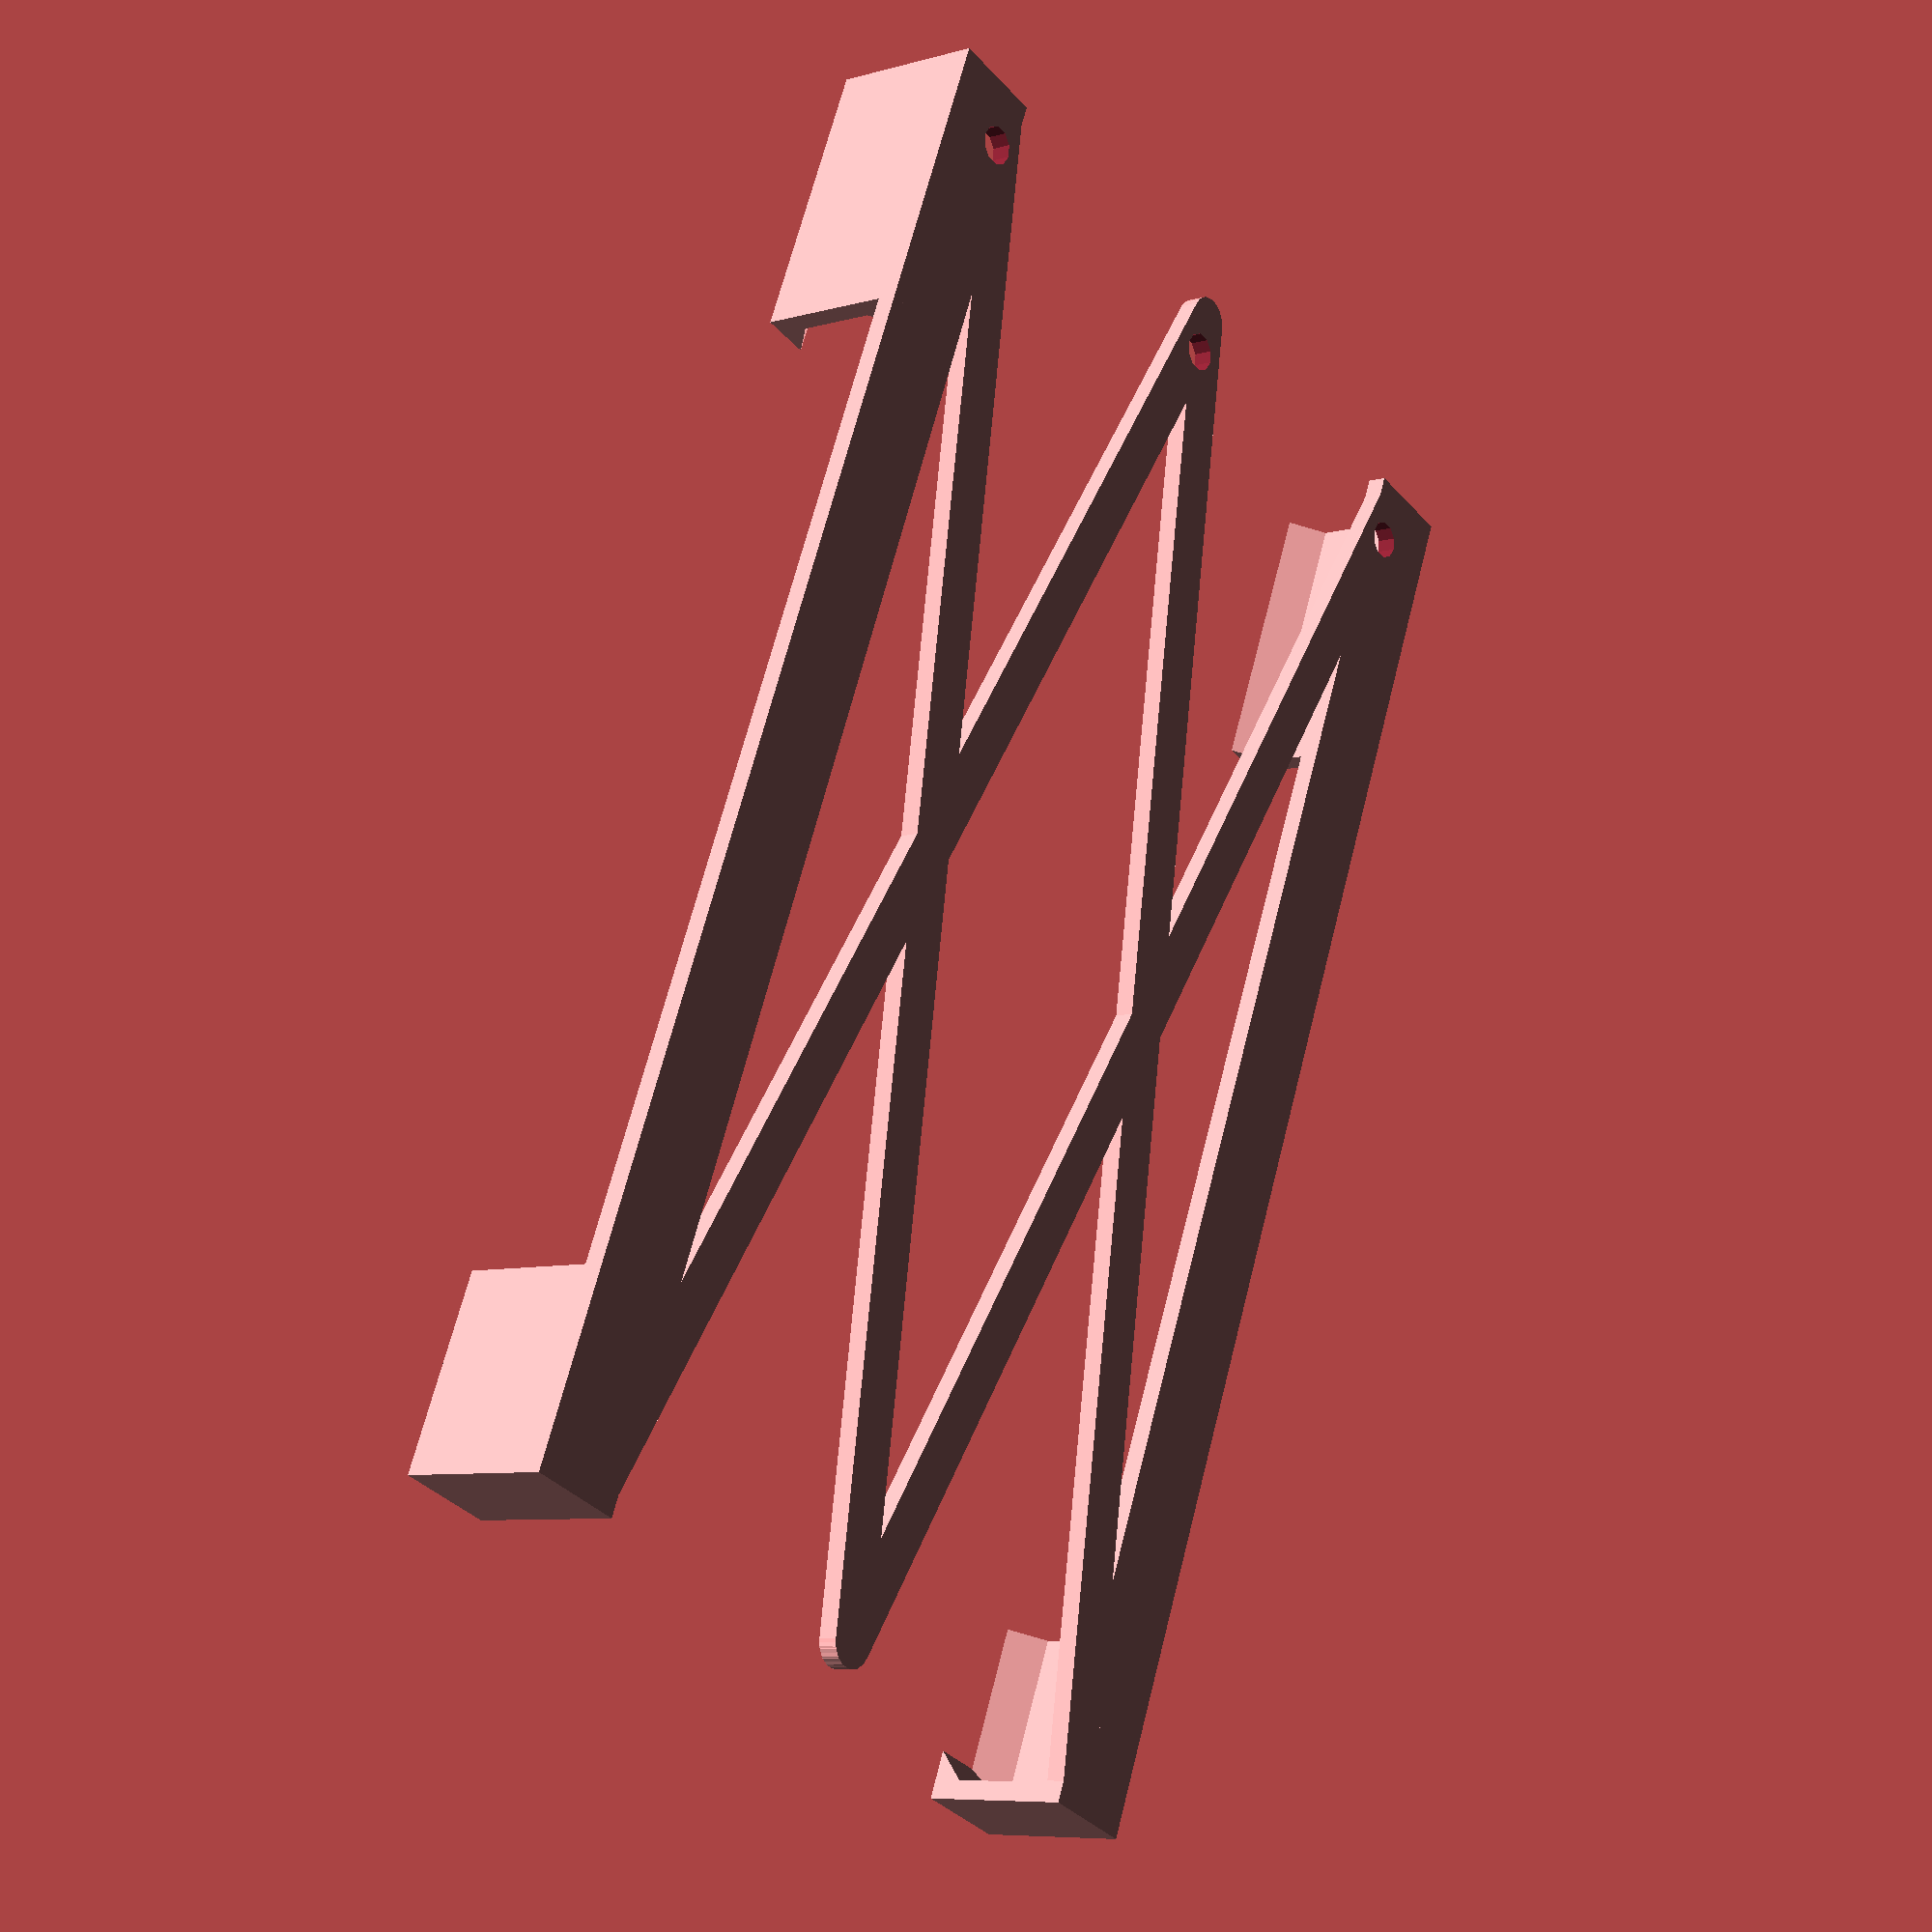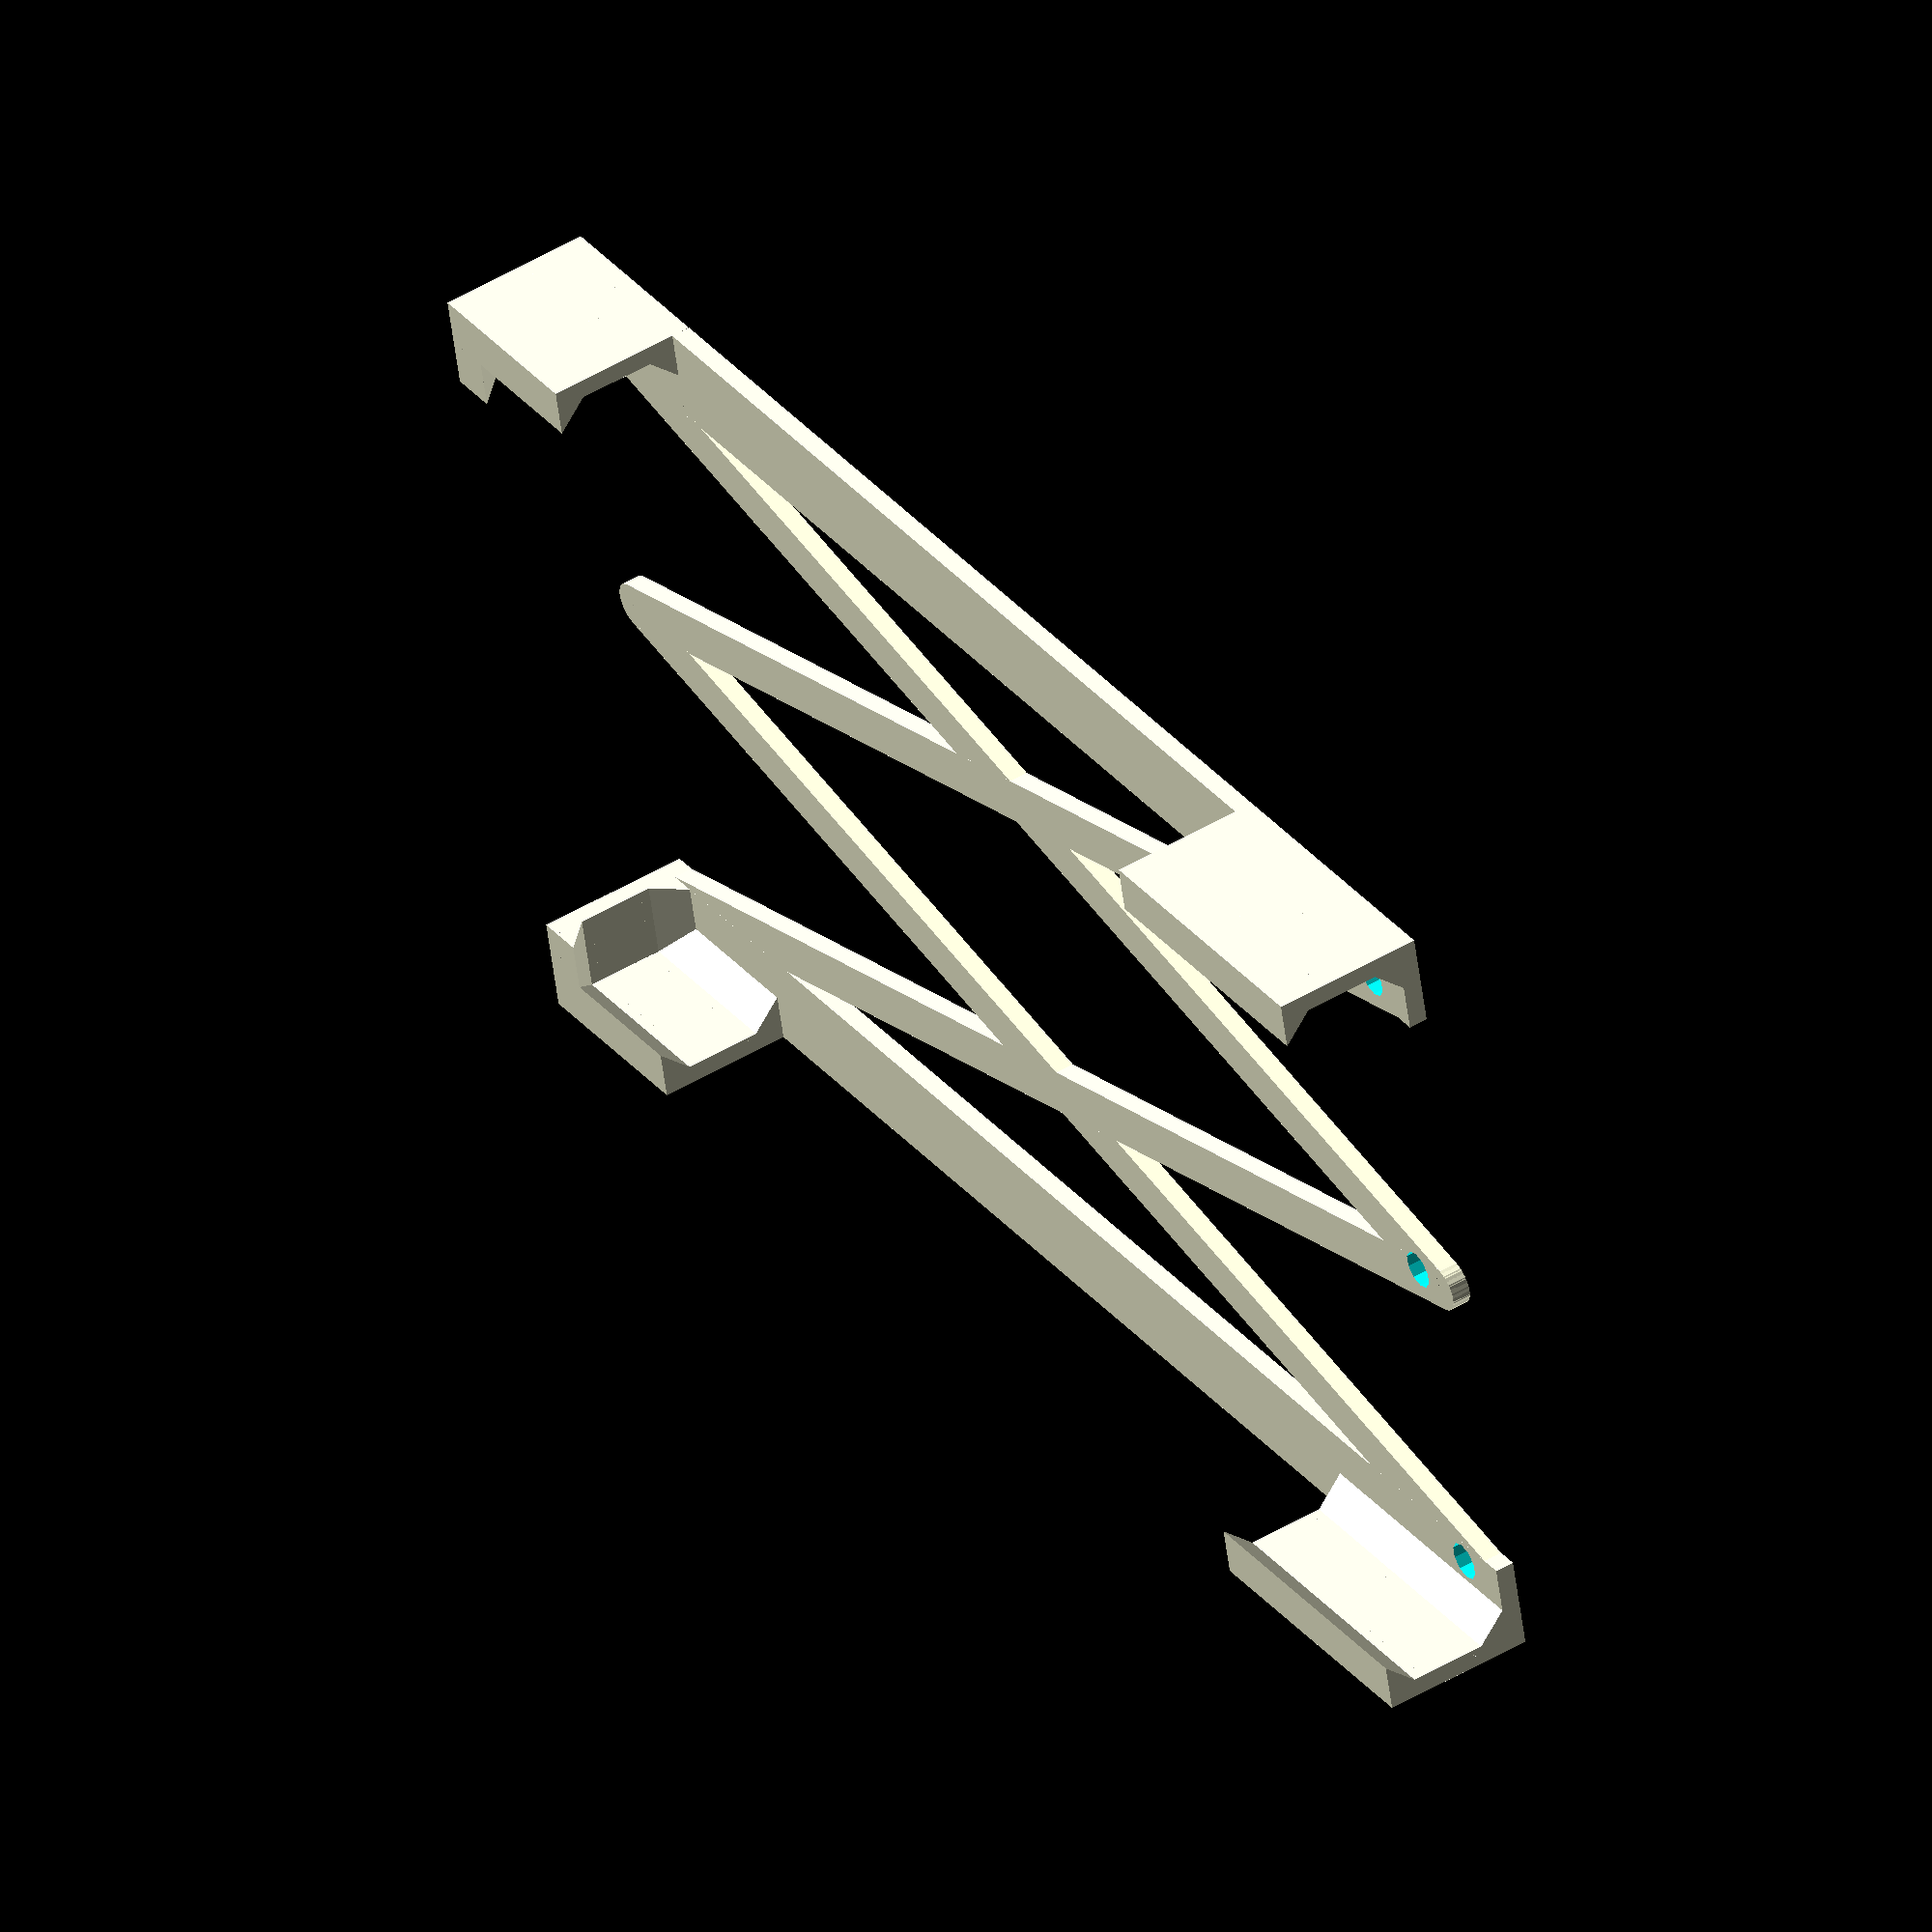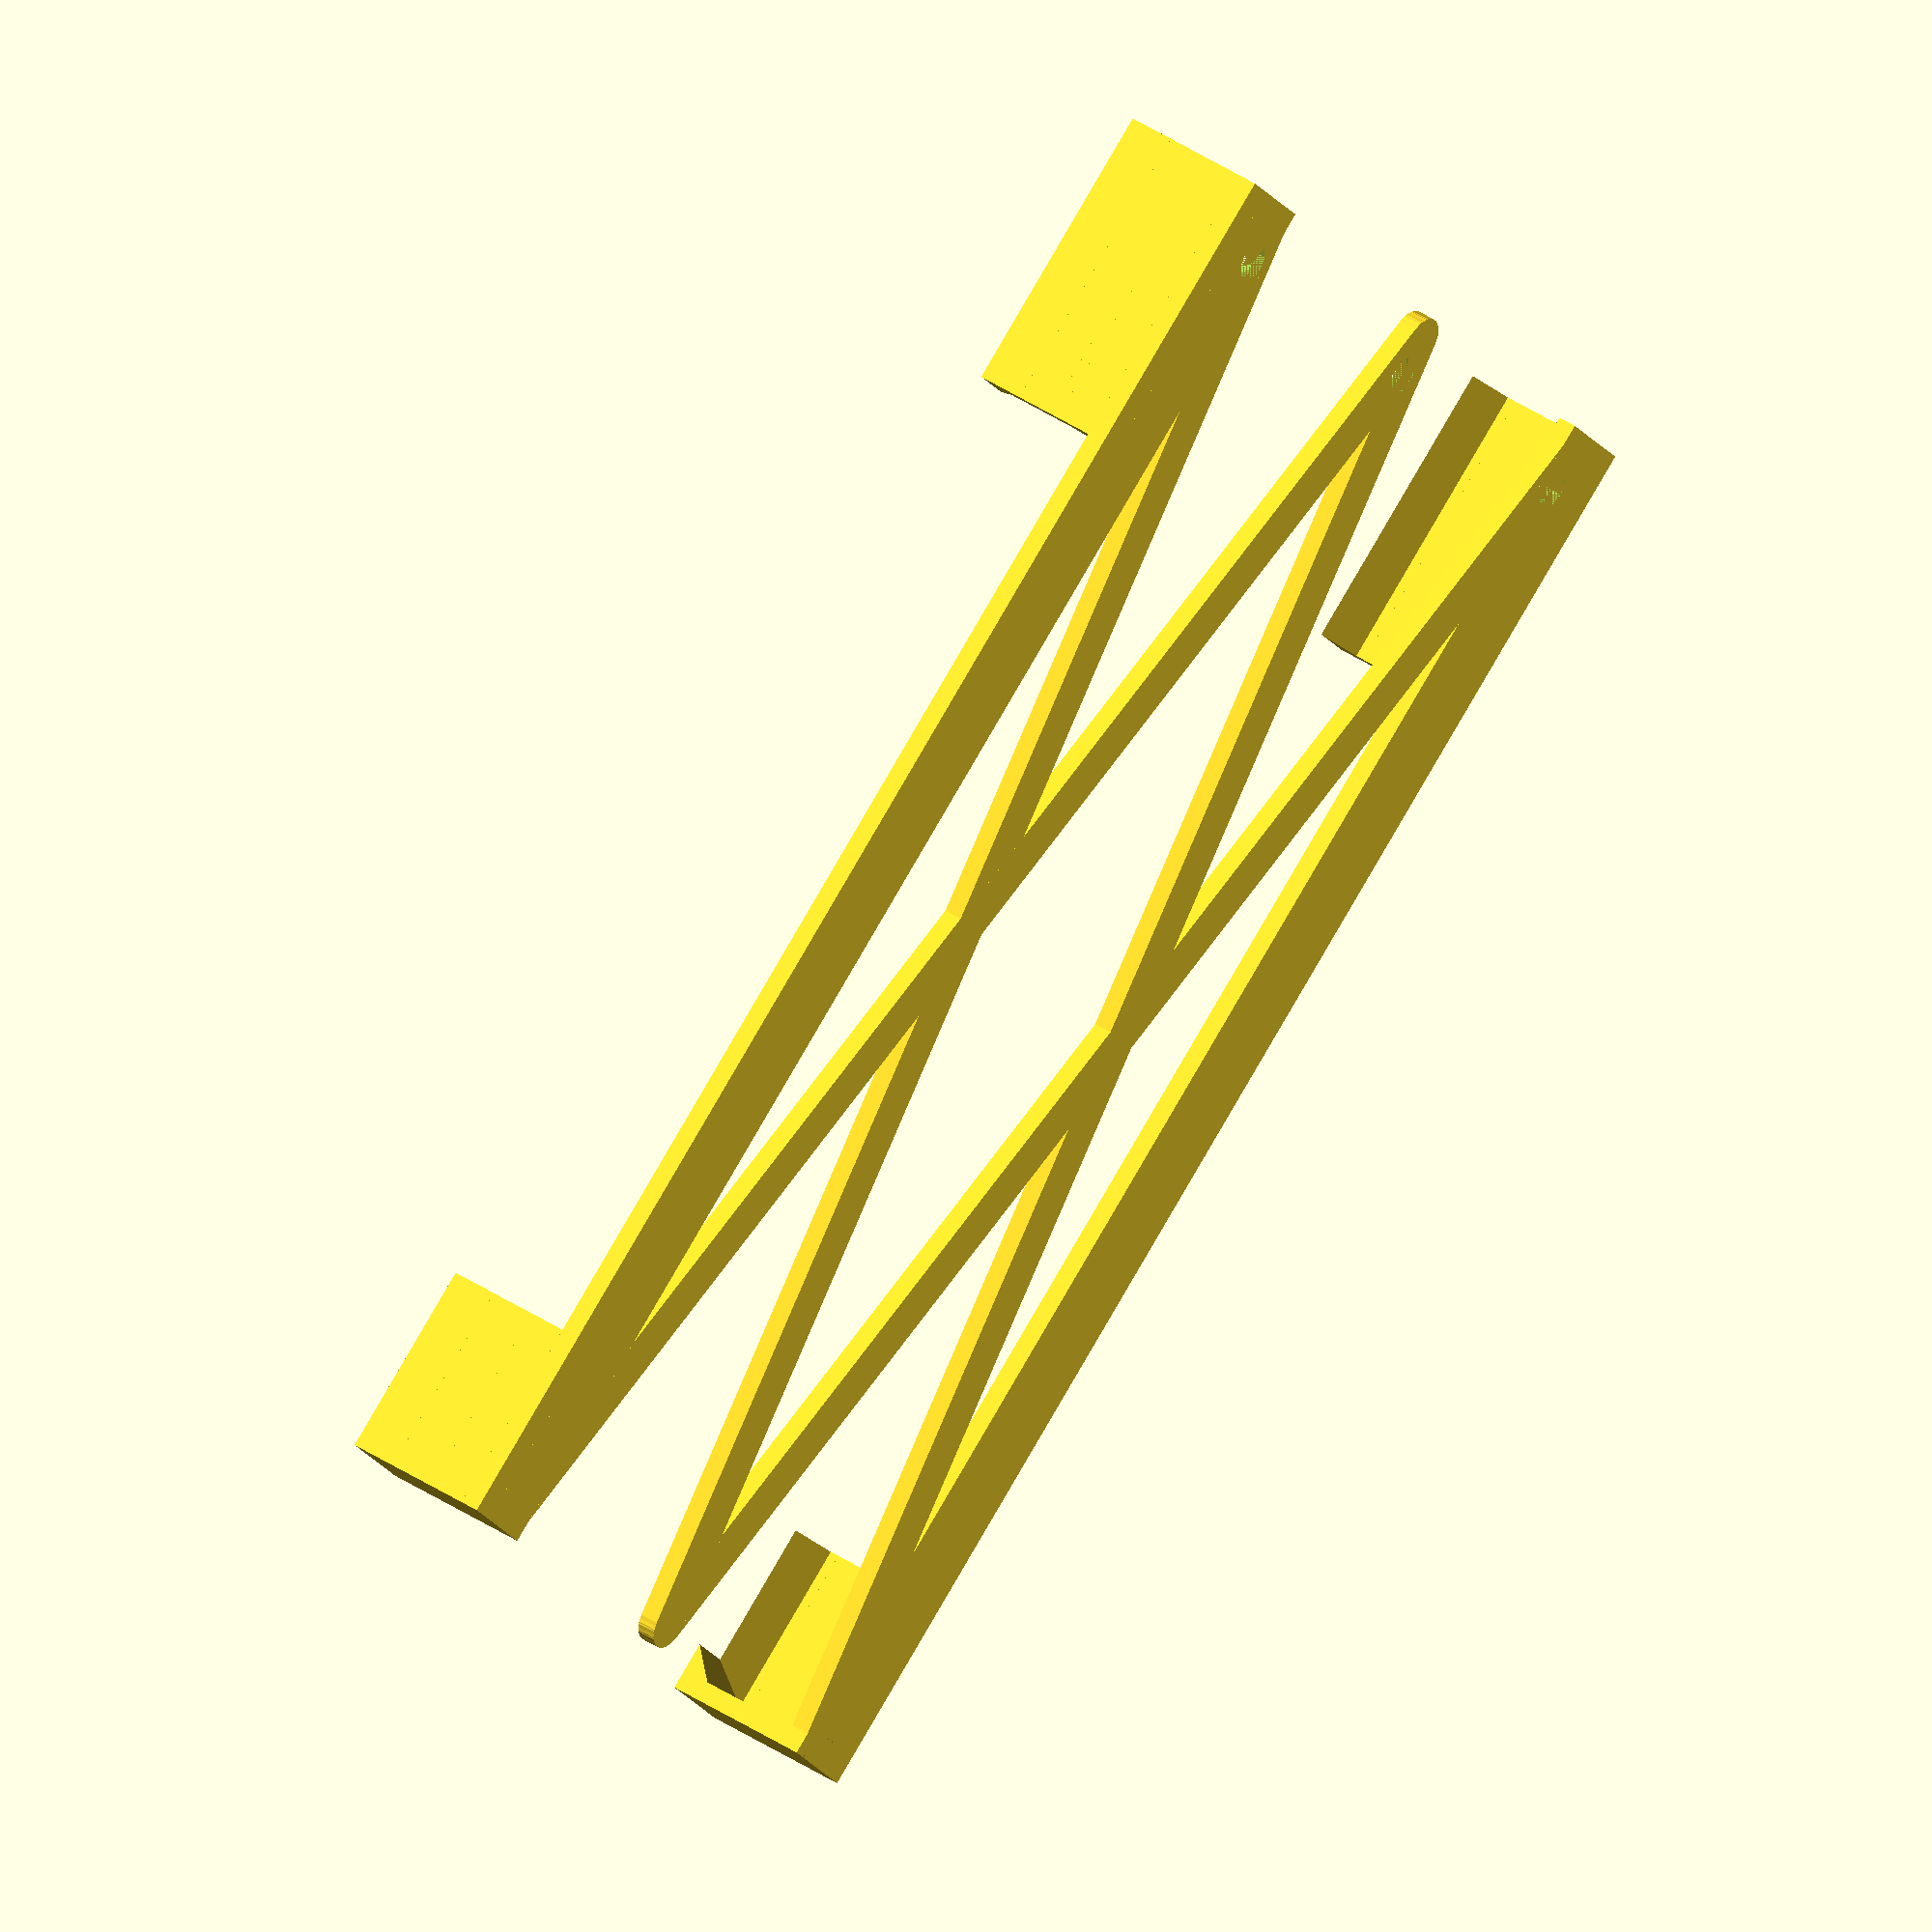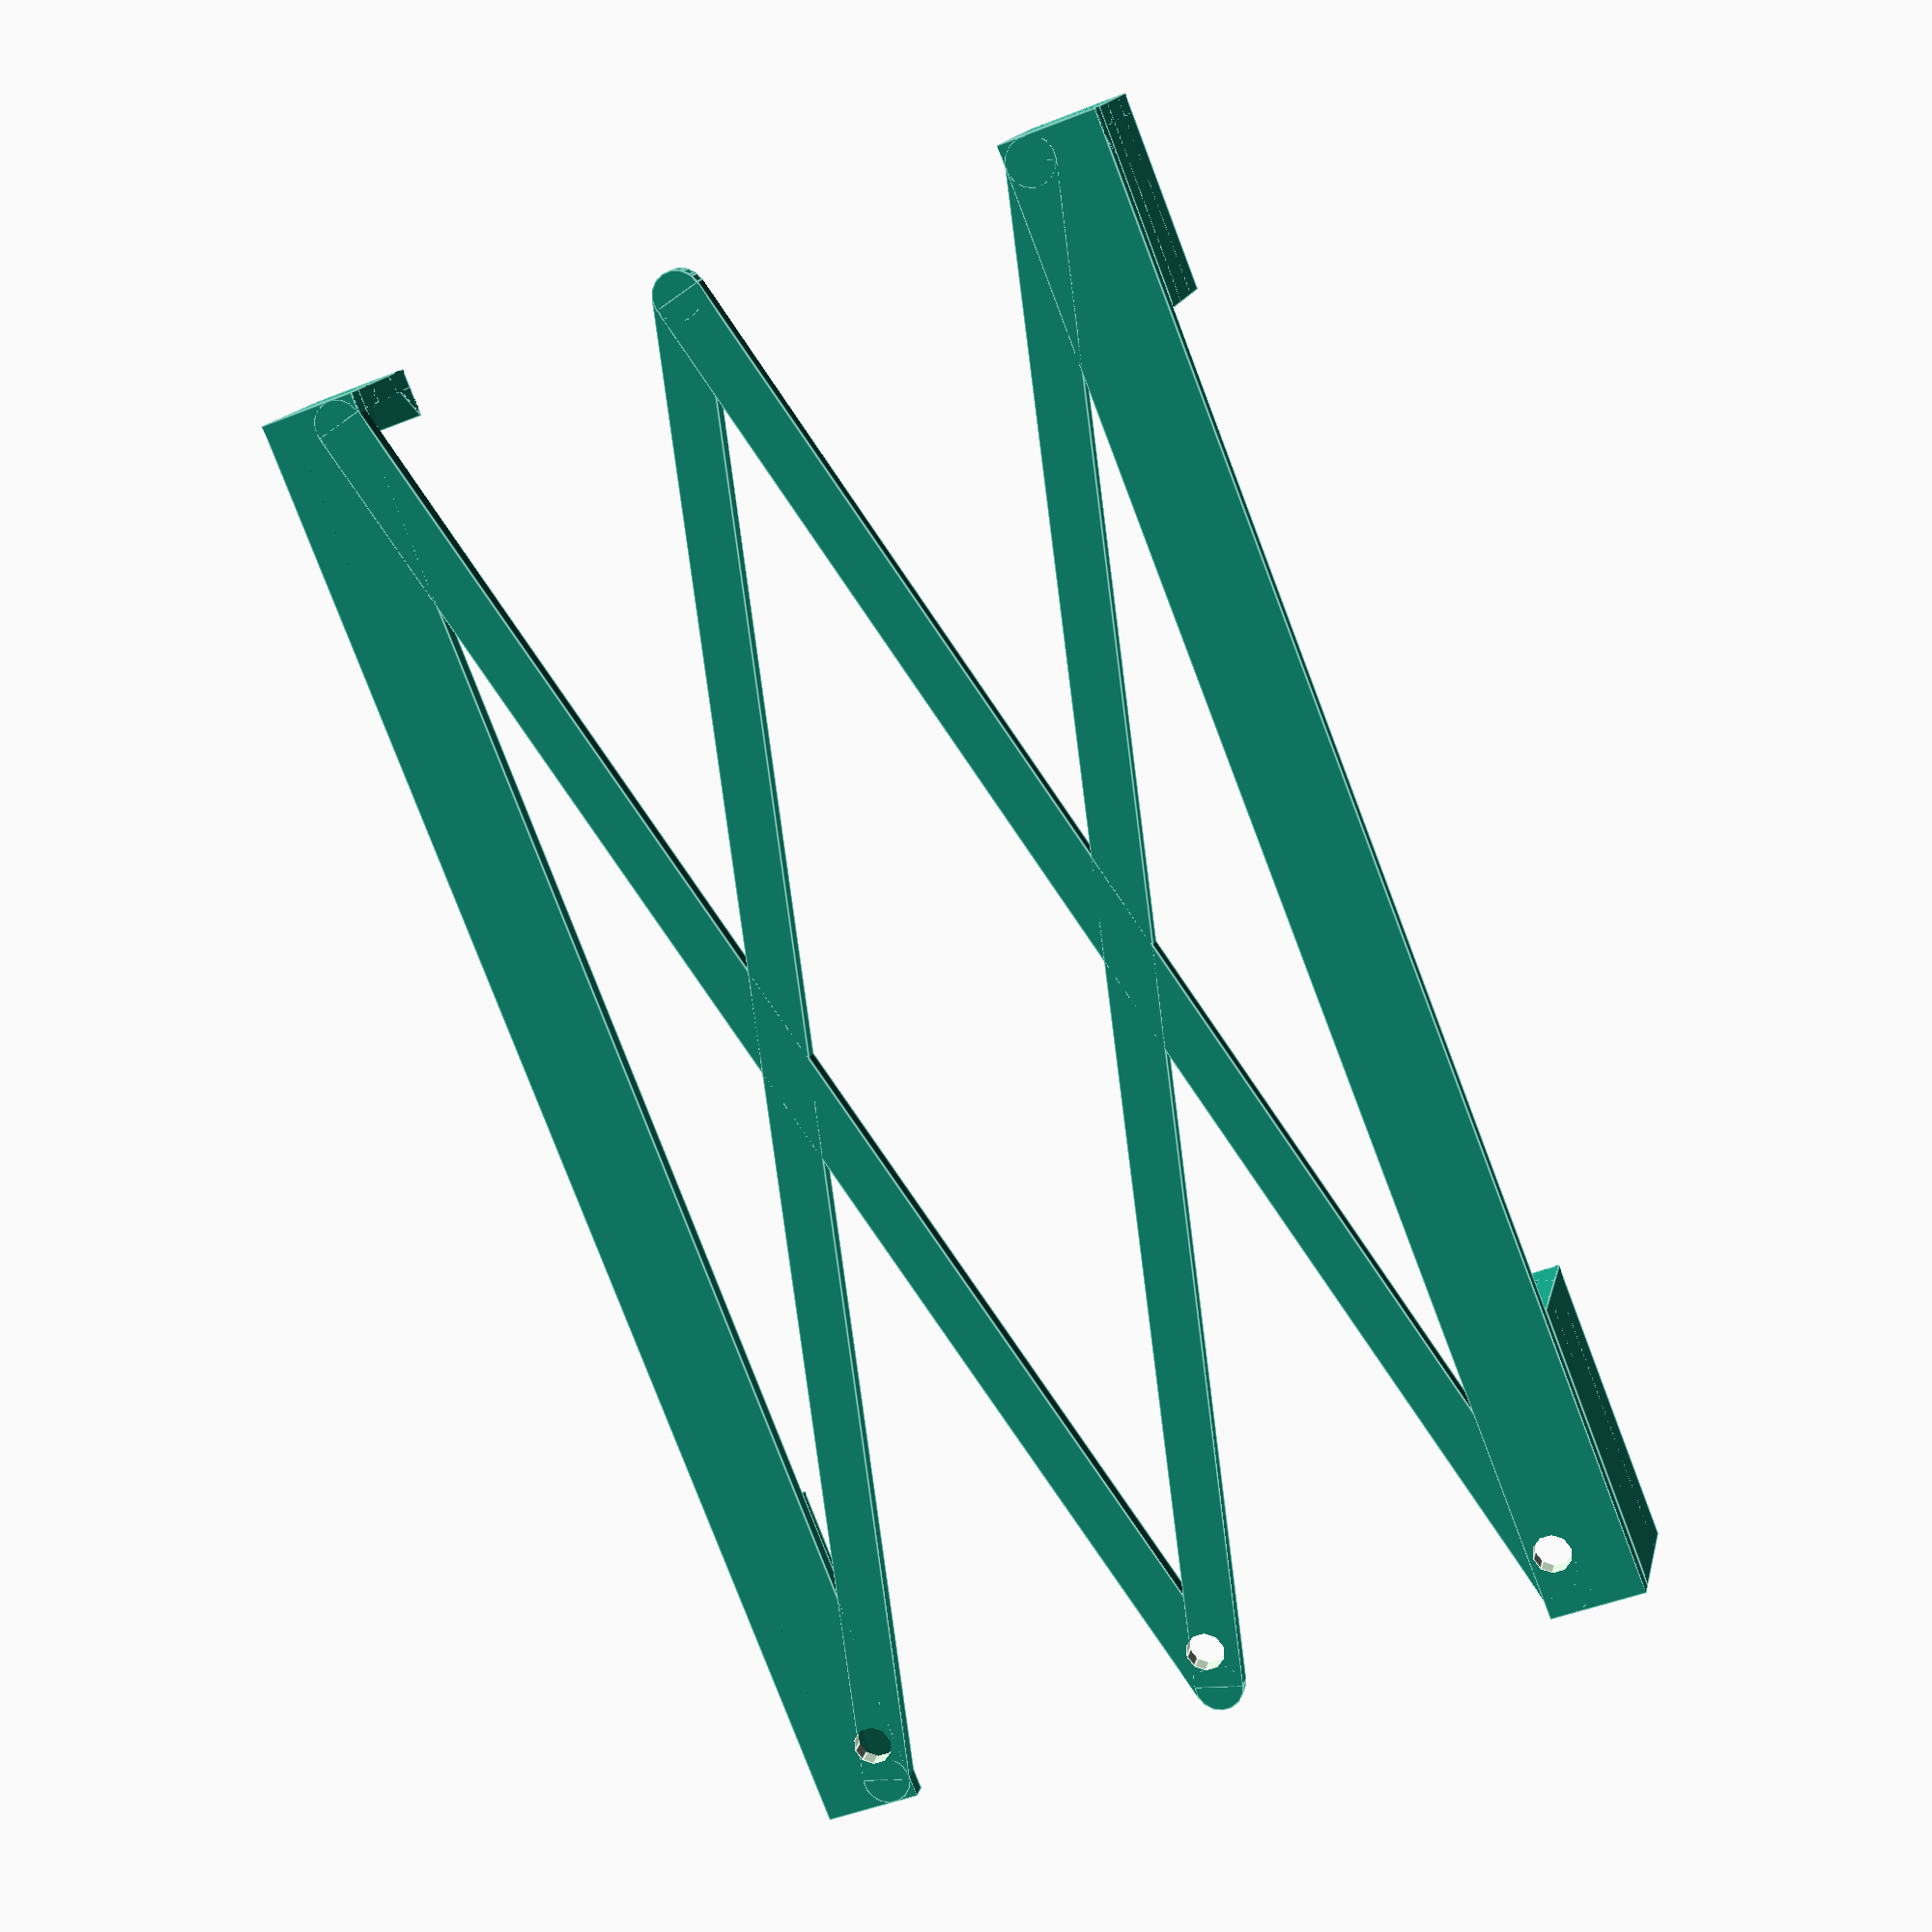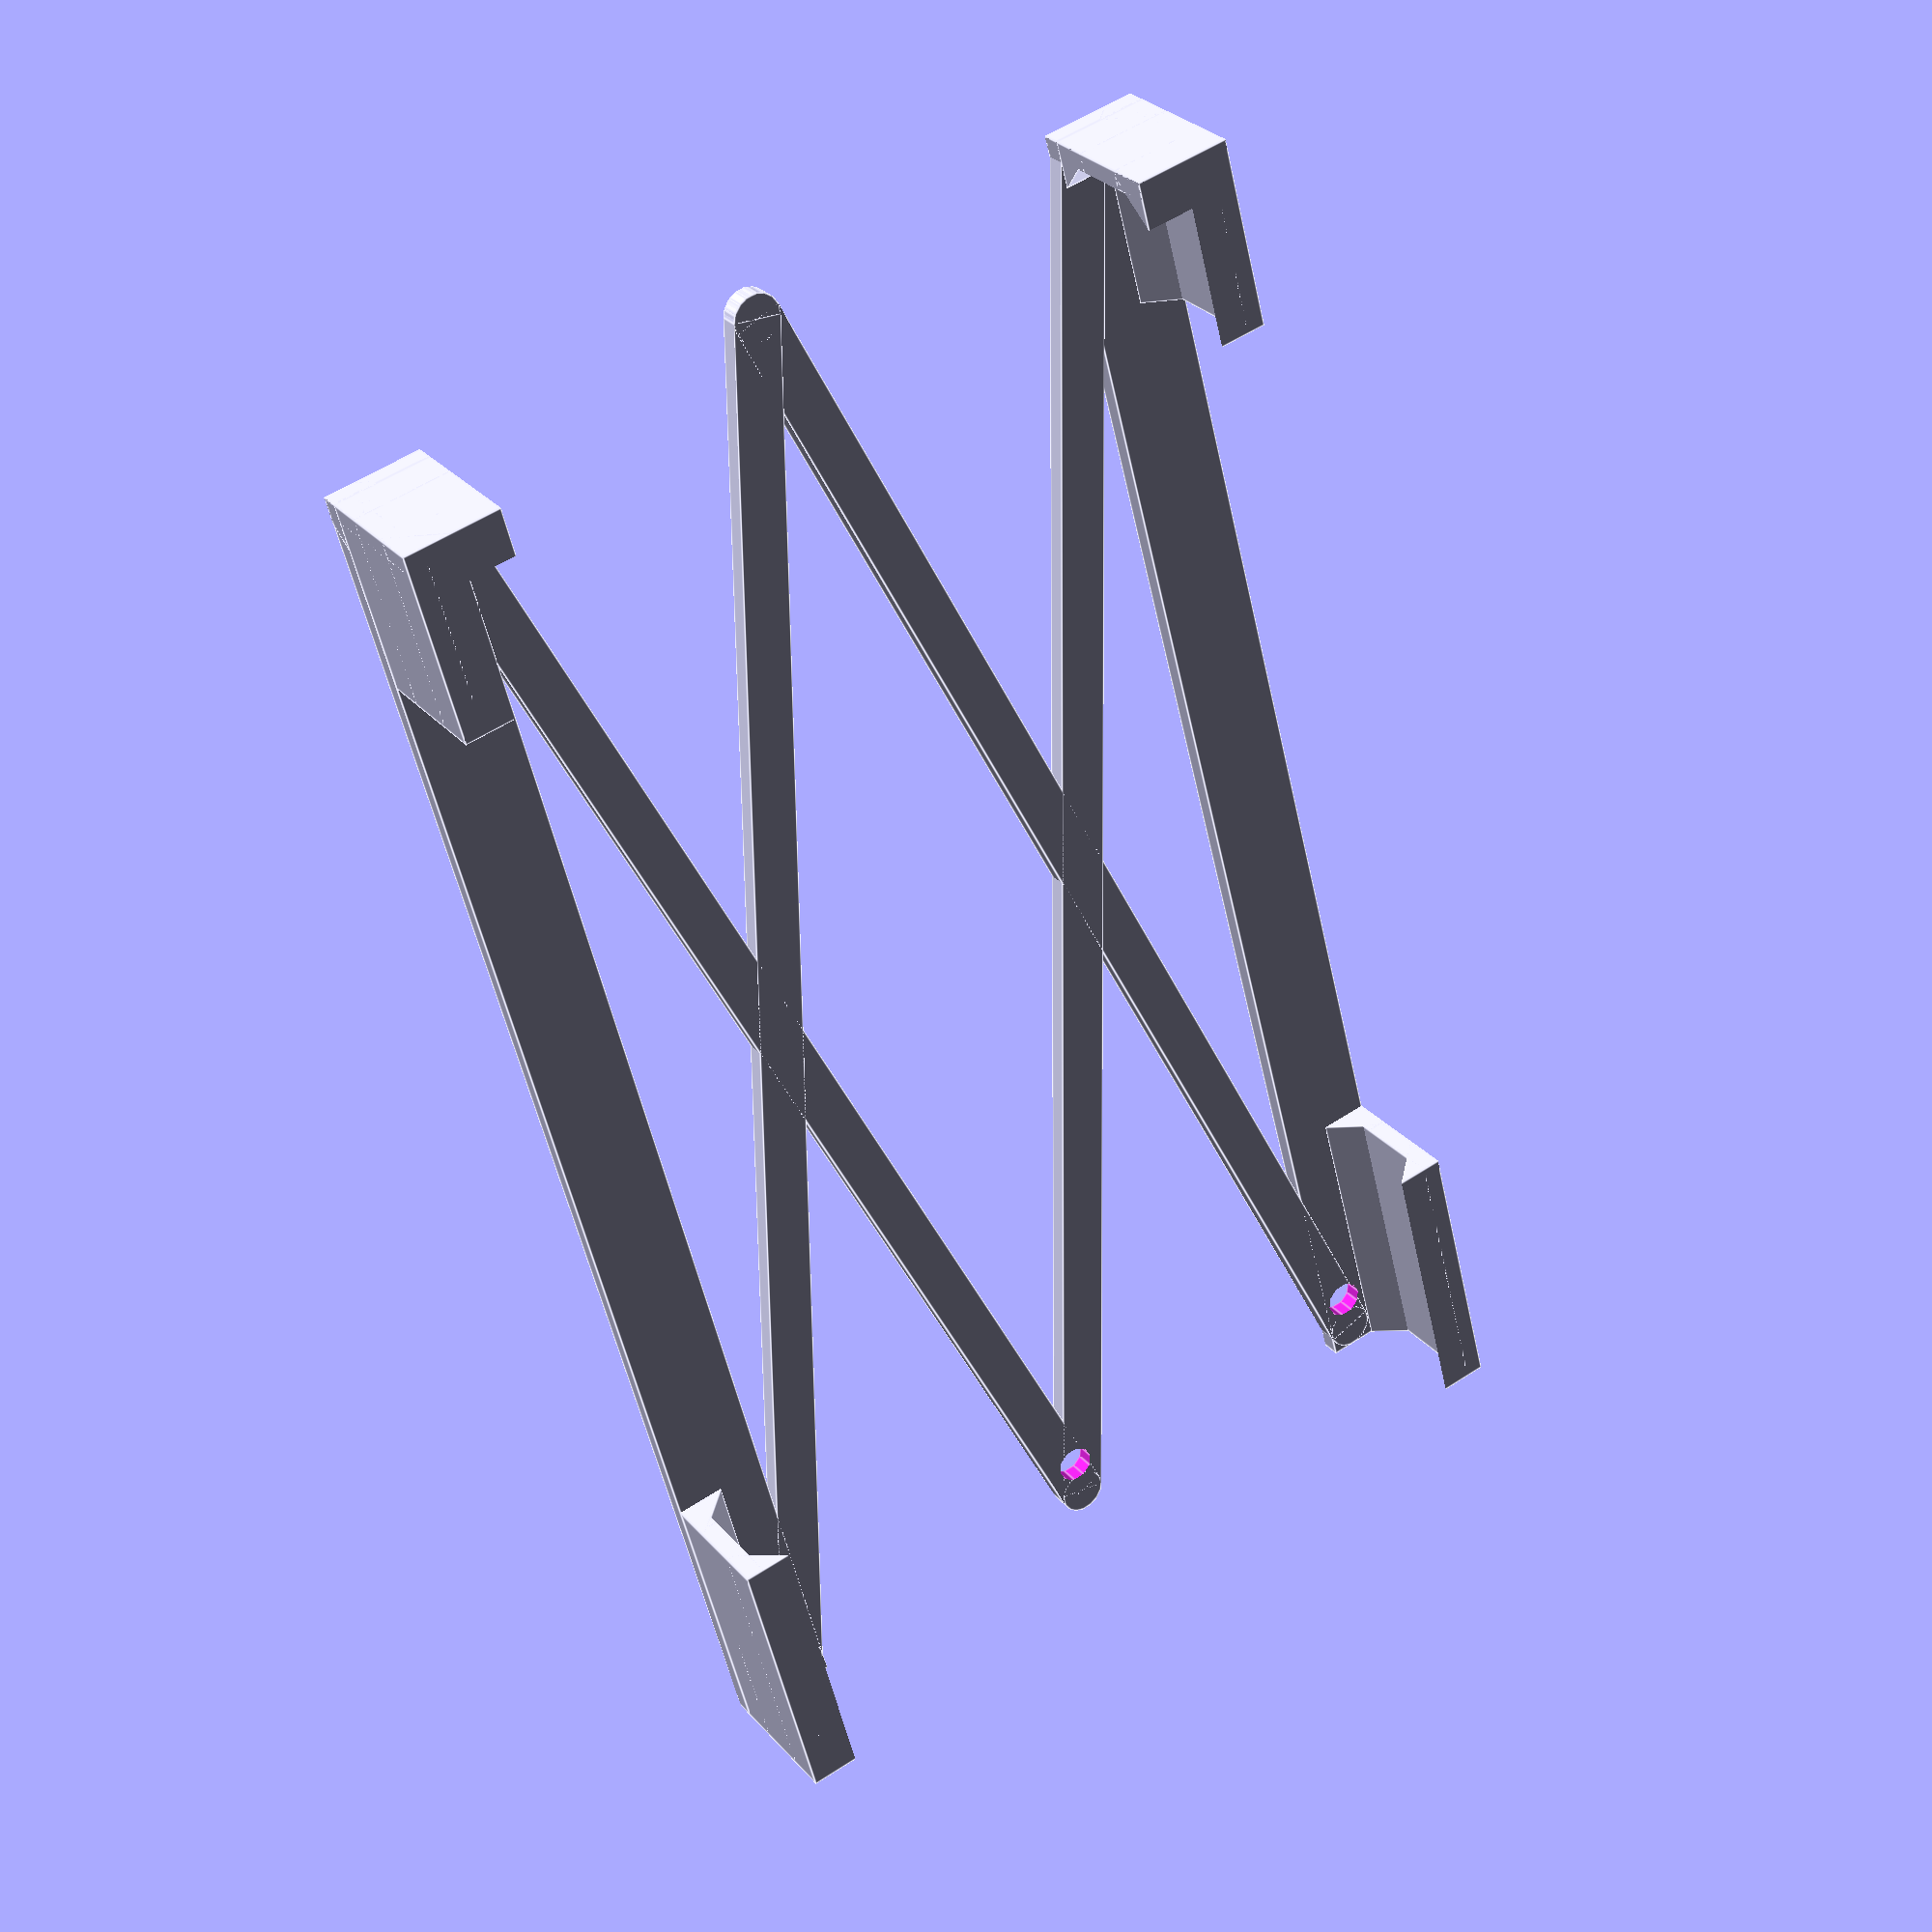
<openscad>
// Boat phone holder

delta = 0.001;    // Extra distance to avoid coincident surfaces 
sqrt2 = sqrt(2);

hp    = 150;      // Height of phone
wp    = 85;       // Width of phone
dp    = 14;       // Depth opf phone
dpe   = 12;       // Depth of phone at edge

module Bevel(l,t,orientation)
{
  // Bevel with corner along +X axis from origin, with orientation:
  //  0 -> facing +Y, +Z
  //  1 -> facing -Y, +Z
  //  2 -> facing -Y, -Z
  //  3 -> facing +Y, -Z
  rotate([orientation*90,0,0])
  {
    intersection()
    {
      translate([0,0,-t])
        rotate([45,0,0])
          cube([l,t*sqrt2,t*sqrt2]);
      cube([l,t*2,t*2]);
    }
  }
}

module EdgeClasp(l,h,t,orientation)
{
  // Edge clip on X-Z plane, with orientation:
  //  0 -> facing +Y
  //  1 -> facing +X
  //  2 -> facing -Y
  //  3 -> facing -X
  //
  // l = extent along aligneed axis (from origin, + or -)
  // t = thickness of edge
  //
  la = abs(l);
  ls = orientation==0 || orientation == 3 ? l : -l ;
  rotate([0,0,-orientation*90])
    translate([0.5*(ls-la),-t,-delta])
    {
      cube([la,t,h]);
      Bevel(la,t*2.5,0);
      translate([0,0,h])
        Bevel(la,t*2.5,3);
    }
}

module AngledStrip(x1,y1,x2,y2,w,t)
{
  xd = x2-x1;
  yd = y2-y1;
  l = sqrt(xd*xd+yd*yd);
  translate([x1,y1,0])
  {
    rotate([0,0,atan2(yd,xd)])
    {
      translate([0,0,0])    cylinder(r=w/2, h=t, $fn=16);
      translate([0,-w/2,0]) cube([l,w,t]);
      translate([l,0,0])    cylinder(r=w/2, h=t, $fn=16);
    }
  }
}

module BasePlate(w,h,t,ws,wc)
{
  x1 = ws - wc/2;
  x2 = w/2;
  x3 = w - x1;
  y1 = wc/2;
  y2 = h - y1;
  hr = 2;
  yh = y2 - (2*hr);
  difference()
  {
    union()
    {
      translate([0,0,0]) cube([ws,h,t]);
      AngledStrip(x1,y1,x2,y2,wc,t);
      AngledStrip(x1,y2,x2,y1,wc,t);
      AngledStrip(x2,y1,x3,y2,wc,t);
      AngledStrip(x2,y2,x3,y1,wc,t);
      translate([w-ws,0,0]) cube([ws,h,t]);
    }
    translate([x1,yh,-delta]) cylinder(r=hr,h=t*2,$fn=10);
    translate([x2,yh,-delta]) cylinder(r=hr,h=t*2,$fn=10);
    translate([x3,yh,-delta]) cylinder(r=hr,h=t*2,$fn=10);
  }
}

module PhoneHolder(wp,hp,dp,t,ws,wc)
{
  translate([-t,-t,-t])  BasePlate(wp+t*2,hp+t*2,t,ws,wc);

  translate([-t,0,0])    EdgeClasp(ws,  dp, t, 0);
  translate([0,-t,0])    EdgeClasp(20,  dp, t, 1);
  translate([0,hp+t,0])  EdgeClasp(-30, dp, t, 1);

  translate([wp+t,0,0])  EdgeClasp(-ws, dp, t,0);
  translate([wp,-t,0])   EdgeClasp(20,  dp, t,3);
  translate([wp,hp+t,0]) EdgeClasp(-30, dp, t,3);
}

//Bevel(20,5,3);

//EdgeClasp(20,12,2,0);

//AngledStrip(10,10,20,-40,6,2);

t=2;

//BasePlate(wp+2*t, hp+2*t, t, 10, 6);

PhoneHolder(wp, hp, dp, t, 10, 5);


</openscad>
<views>
elev=7.5 azim=337.4 roll=128.9 proj=p view=solid
elev=131.6 azim=257.0 roll=123.7 proj=o view=wireframe
elev=321.0 azim=308.7 roll=130.3 proj=o view=solid
elev=344.7 azim=201.4 roll=192.0 proj=p view=edges
elev=151.8 azim=345.3 roll=211.9 proj=p view=edges
</views>
